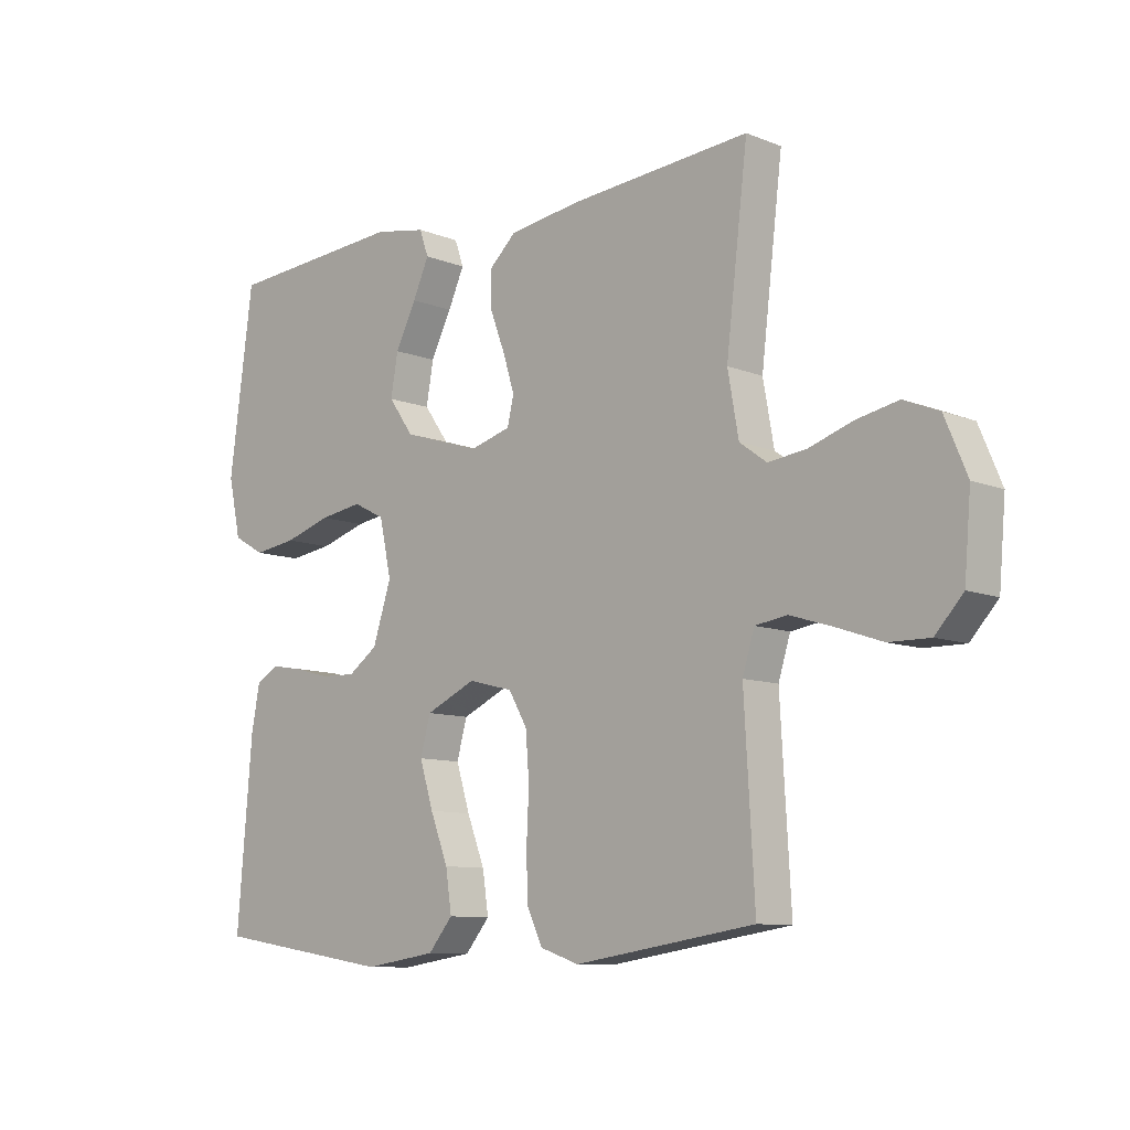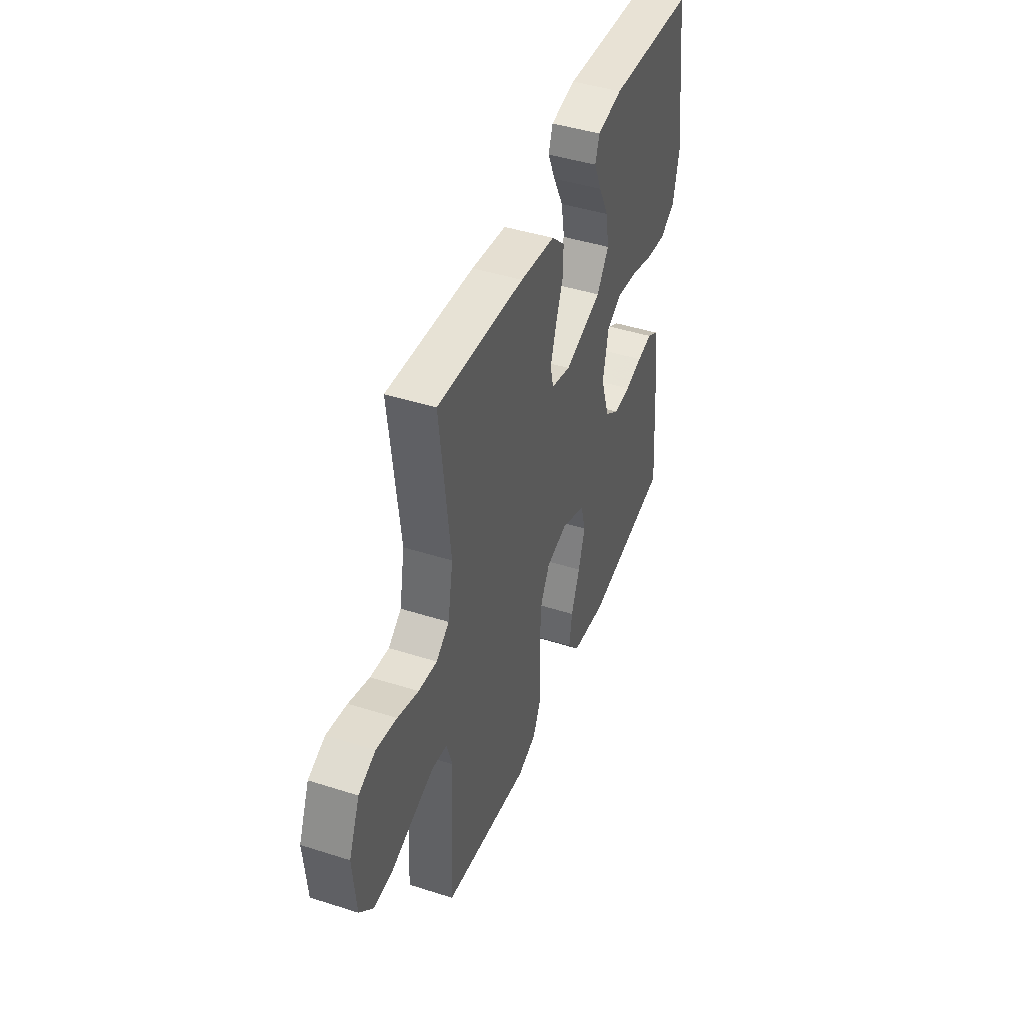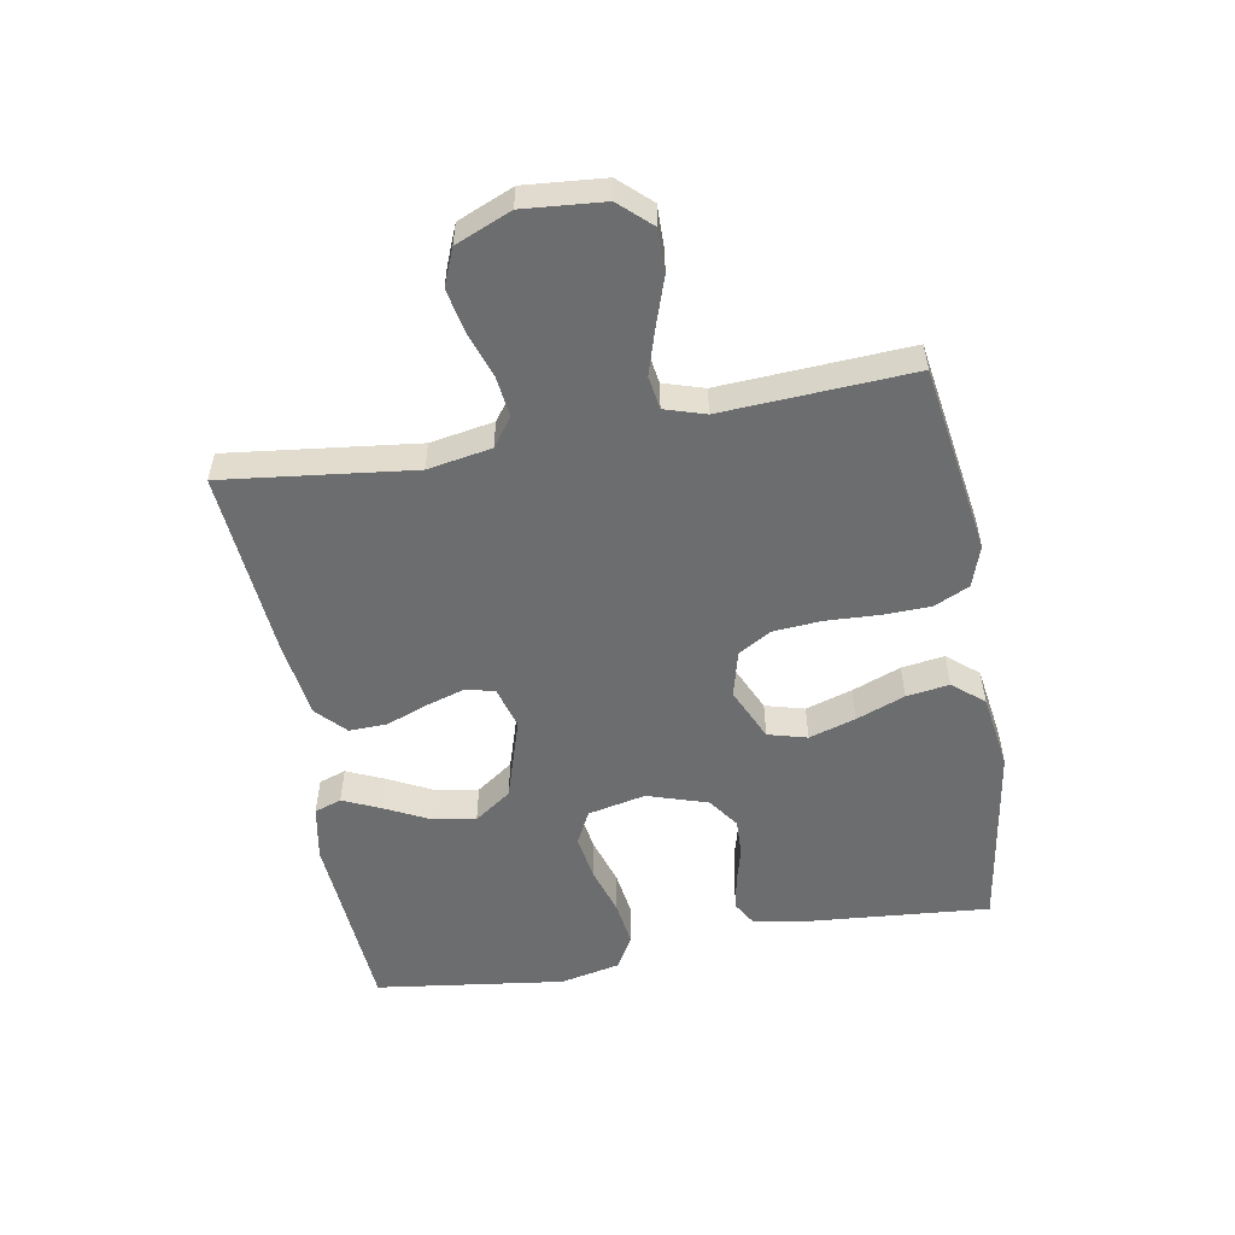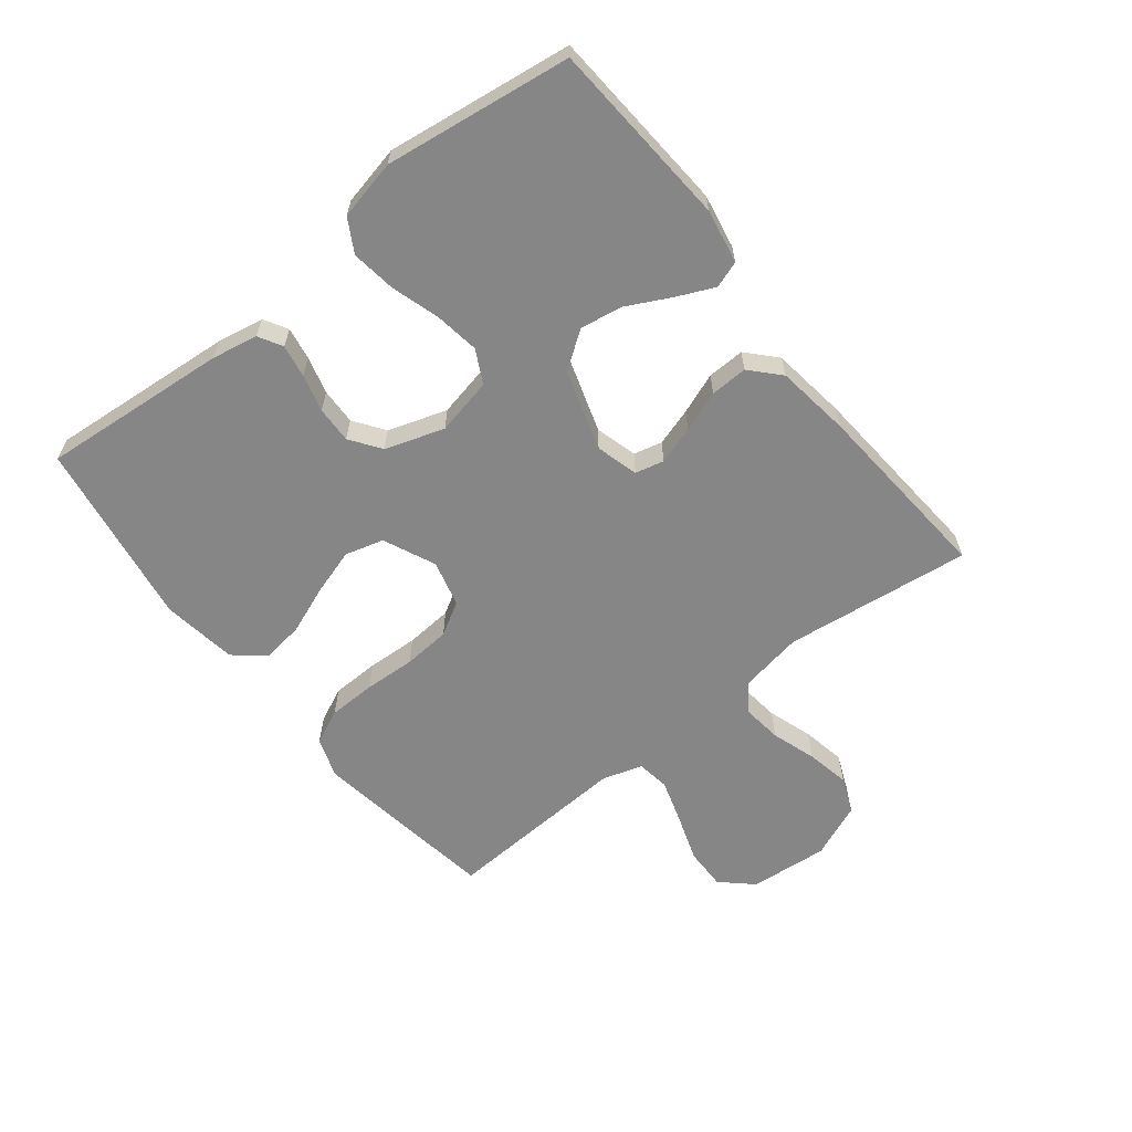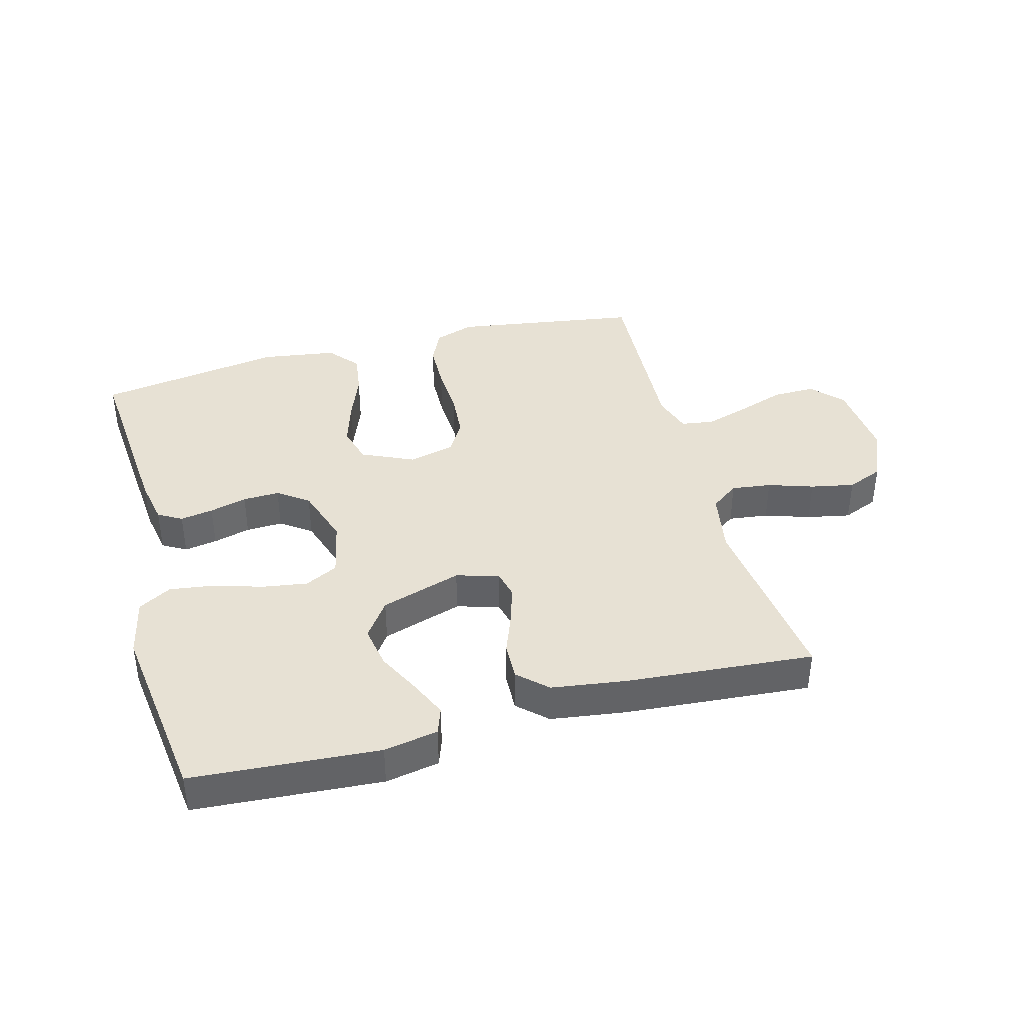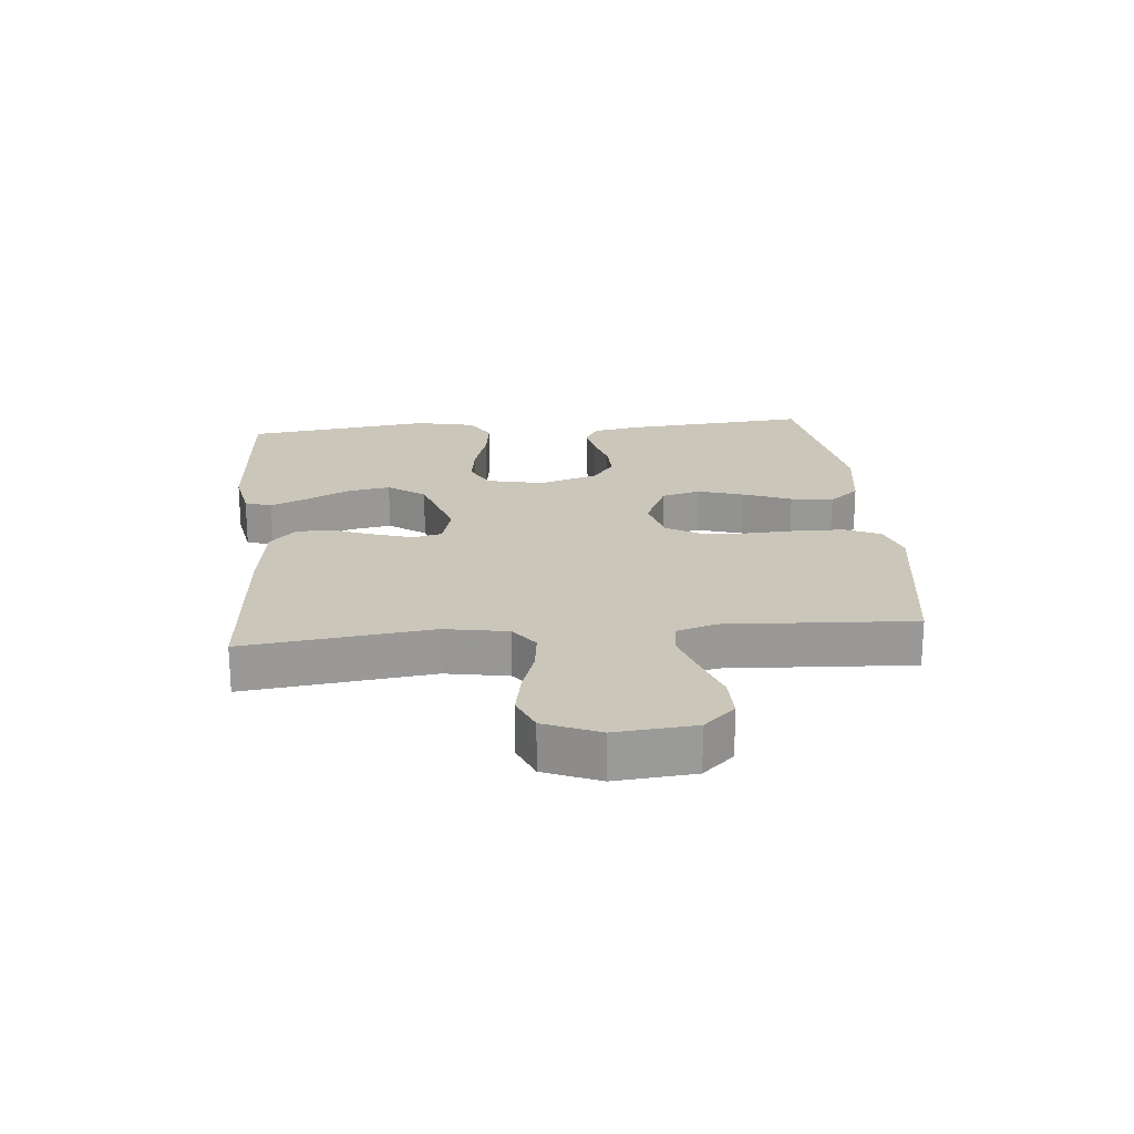
<metadata>
{"format":"obj","ext":"obj","renderer":"f3d","projection":"perspective","resolution":1024,"background":"white","views":[{"elev":-9.7,"azim":44.1,"up":"+Z"},{"elev":44.1,"azim":110.5,"up":"+Z"},{"elev":-53.9,"azim":100.1,"up":"+Y"},{"elev":-62.1,"azim":-51.8,"up":"+Y"},{"elev":39.6,"azim":-15.1,"up":"+Y"},{"elev":21.1,"azim":84.6,"up":"+Y"}]}
</metadata>
<code>
v -0.5 0.07 0.5
v -0.2 0.07 0.521
v -0.113 0.07 0.505
v -0.098 0.07 0.462
v -0.125 0.07 0.402
v -0.16 0.07 0.333
v -0.172 0.07 0.264
v -0.13 0.07 0.205
v 0 0.07 0.164
v 0.068 0.07 0.183
v 0.079 0.07 0.229
v 0.06 0.07 0.29
v 0.035 0.07 0.356
v 0.033 0.07 0.416
v 0.079 0.07 0.459
v 0.2 0.07 0.476
v 0.5 0.07 0.5
v 0.464 0.07 0.2
v 0.482 0.07 0.099
v 0.527 0.07 0.066
v 0.591 0.07 0.074
v 0.663 0.07 0.098
v 0.733 0.07 0.112
v 0.791 0.07 0.088
v 0.828 0.07 0
v 0.817 0.07 -0.127
v 0.771 0.07 -0.177
v 0.703 0.07 -0.176
v 0.627 0.07 -0.15
v 0.556 0.07 -0.128
v 0.503 0.07 -0.136
v 0.483 0.07 -0.2
v 0.5 0.07 -0.5
v 0.2 0.07 -0.546
v 0.135 0.07 -0.524
v 0.109 0.07 -0.468
v 0.107 0.07 -0.392
v 0.111 0.07 -0.309
v 0.105 0.07 -0.233
v 0.074 0.07 -0.18
v 0 0.07 -0.161
v -0.084 0.07 -0.199
v -0.101 0.07 -0.261
v -0.078 0.07 -0.335
v -0.048 0.07 -0.412
v -0.038 0.07 -0.48
v -0.079 0.07 -0.529
v -0.2 0.07 -0.547
v -0.5 0.07 -0.5
v -0.475 0.07 -0.2
v -0.461 0.07 -0.125
v -0.423 0.07 -0.103
v -0.37 0.07 -0.112
v -0.31 0.07 -0.128
v -0.251 0.07 -0.13
v -0.202 0.07 -0.095
v -0.171 0.07 0
v -0.191 0.07 0.092
v -0.244 0.07 0.119
v -0.316 0.07 0.108
v -0.394 0.07 0.084
v -0.466 0.07 0.074
v -0.519 0.07 0.104
v -0.54 0.07 0.2
v -0.5 0 0.5
v -0.2 0 0.521
v -0.113 0 0.505
v -0.098 0 0.462
v -0.125 0 0.402
v -0.16 0 0.333
v -0.172 0 0.264
v -0.13 0 0.205
v 0 0 0.164
v 0.068 0 0.183
v 0.079 0 0.229
v 0.06 0 0.29
v 0.035 0 0.356
v 0.033 0 0.416
v 0.079 0 0.459
v 0.2 0 0.476
v 0.5 0 0.5
v 0.464 0 0.2
v 0.482 0 0.099
v 0.527 0 0.066
v 0.591 0 0.074
v 0.663 0 0.098
v 0.733 0 0.112
v 0.791 0 0.088
v 0.828 0 0
v 0.817 0 -0.127
v 0.771 0 -0.177
v 0.703 0 -0.176
v 0.627 0 -0.15
v 0.556 0 -0.128
v 0.503 0 -0.136
v 0.483 0 -0.2
v 0.5 0 -0.5
v 0.2 0 -0.546
v 0.135 0 -0.524
v 0.109 0 -0.468
v 0.107 0 -0.392
v 0.111 0 -0.309
v 0.105 0 -0.233
v 0.074 0 -0.18
v 0 0 -0.161
v -0.084 0 -0.199
v -0.101 0 -0.261
v -0.078 0 -0.335
v -0.048 0 -0.412
v -0.038 0 -0.48
v -0.079 0 -0.529
v -0.2 0 -0.547
v -0.5 0 -0.5
v -0.475 0 -0.2
v -0.461 0 -0.125
v -0.423 0 -0.103
v -0.37 0 -0.112
v -0.31 0 -0.128
v -0.251 0 -0.13
v -0.202 0 -0.095
v -0.171 0 0
v -0.191 0 0.092
v -0.244 0 0.119
v -0.316 0 0.108
v -0.394 0 0.084
v -0.466 0 0.074
v -0.519 0 0.104
v -0.54 0 0.2
f 60 61 62 63
f 59 60 63 64
f 51 52 53 54
f 51 54 55
f 50 51 55
f 49 50 55
f 48 49 55 56
f 44 45 46 47
f 43 44 47 48
f 42 43 48 56
f 35 36 37 38
f 35 38 39
f 32 33 34 35
f 31 32 35 39
f 26 27 28 29
f 26 29 30
f 25 26 30
f 24 25 30 31
f 21 22 23 24
f 20 21 24 31
f 15 16 17 18
f 15 18 19
f 12 13 14 15
f 11 12 15 19
f 10 11 19 20
f 3 4 5 6
f 1 2 3 6
f 59 64 1 6
f 41 42 56 57
f 40 41 57 58
f 20 31 39 40
f 9 10 20 40
f 8 9 40 58
f 7 8 58 59
f 6 7 59
f 127 126 125 124
f 128 127 124 123
f 118 117 116 115
f 119 118 115
f 119 115 114
f 119 114 113
f 120 119 113 112
f 111 110 109 108
f 112 111 108 107
f 120 112 107 106
f 102 101 100 99
f 103 102 99
f 99 98 97 96
f 103 99 96 95
f 93 92 91 90
f 94 93 90
f 94 90 89
f 95 94 89 88
f 88 87 86 85
f 95 88 85 84
f 82 81 80 79
f 83 82 79
f 79 78 77 76
f 83 79 76 75
f 84 83 75 74
f 70 69 68 67
f 70 67 66 65
f 70 65 128 123
f 121 120 106 105
f 122 121 105 104
f 104 103 95 84
f 104 84 74 73
f 122 104 73 72
f 123 122 72 71
f 123 71 70
f 1 65 66 2
f 2 66 67 3
f 3 67 68 4
f 4 68 69 5
f 5 69 70 6
f 6 70 71 7
f 7 71 72 8
f 8 72 73 9
f 9 73 74 10
f 10 74 75 11
f 11 75 76 12
f 12 76 77 13
f 13 77 78 14
f 14 78 79 15
f 15 79 80 16
f 16 80 81 17
f 17 81 82 18
f 18 82 83 19
f 19 83 84 20
f 20 84 85 21
f 21 85 86 22
f 22 86 87 23
f 23 87 88 24
f 24 88 89 25
f 25 89 90 26
f 26 90 91 27
f 27 91 92 28
f 28 92 93 29
f 29 93 94 30
f 30 94 95 31
f 31 95 96 32
f 32 96 97 33
f 33 97 98 34
f 34 98 99 35
f 35 99 100 36
f 36 100 101 37
f 37 101 102 38
f 38 102 103 39
f 39 103 104 40
f 40 104 105 41
f 41 105 106 42
f 42 106 107 43
f 43 107 108 44
f 44 108 109 45
f 45 109 110 46
f 46 110 111 47
f 47 111 112 48
f 48 112 113 49
f 49 113 114 50
f 50 114 115 51
f 51 115 116 52
f 52 116 117 53
f 53 117 118 54
f 54 118 119 55
f 55 119 120 56
f 56 120 121 57
f 57 121 122 58
f 58 122 123 59
f 59 123 124 60
f 60 124 125 61
f 61 125 126 62
f 62 126 127 63
f 63 127 128 64
f 64 128 65 1

</code>
